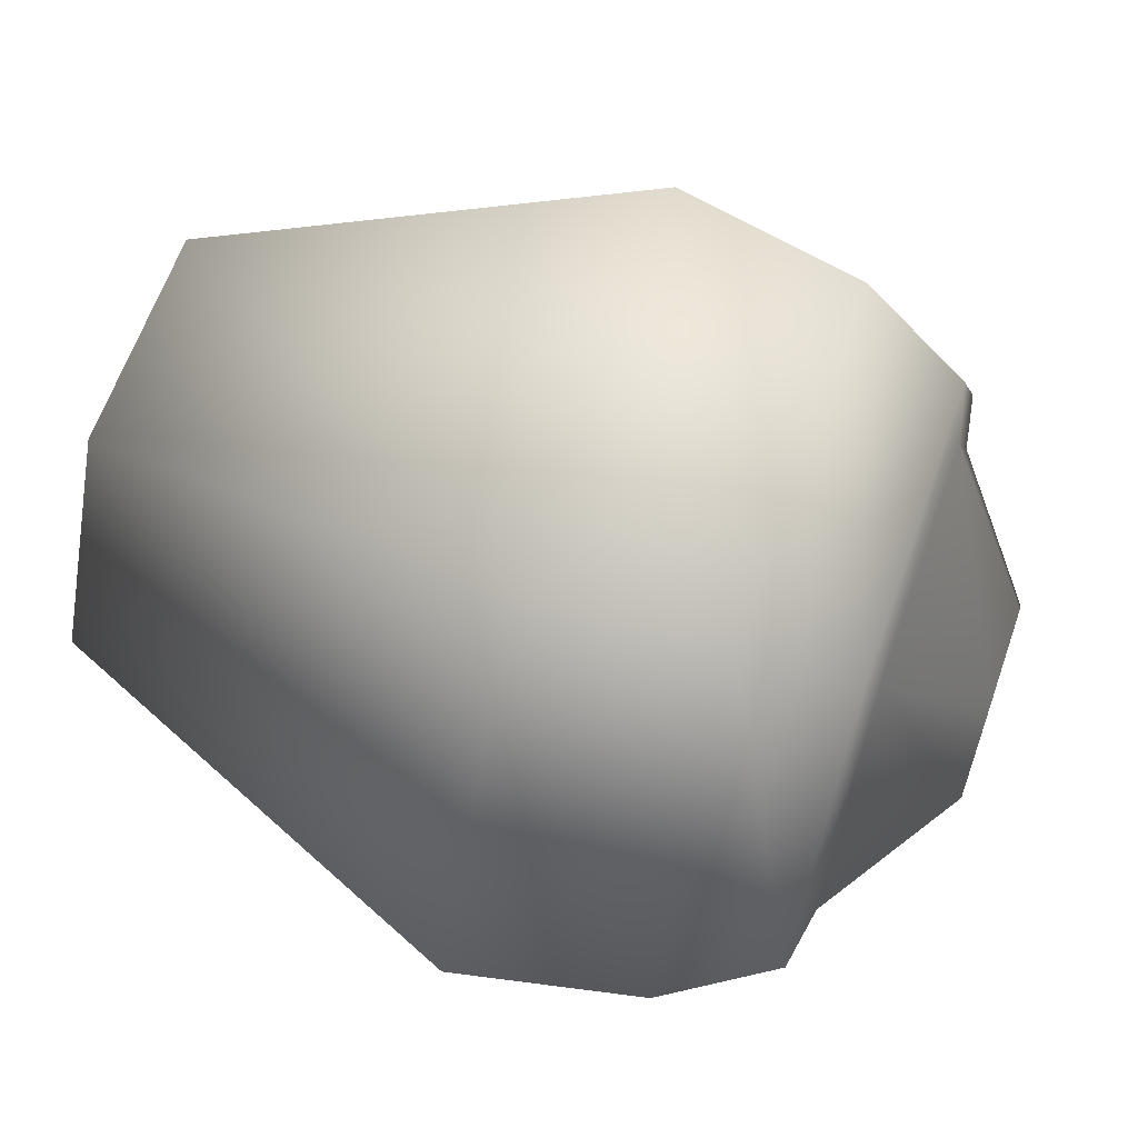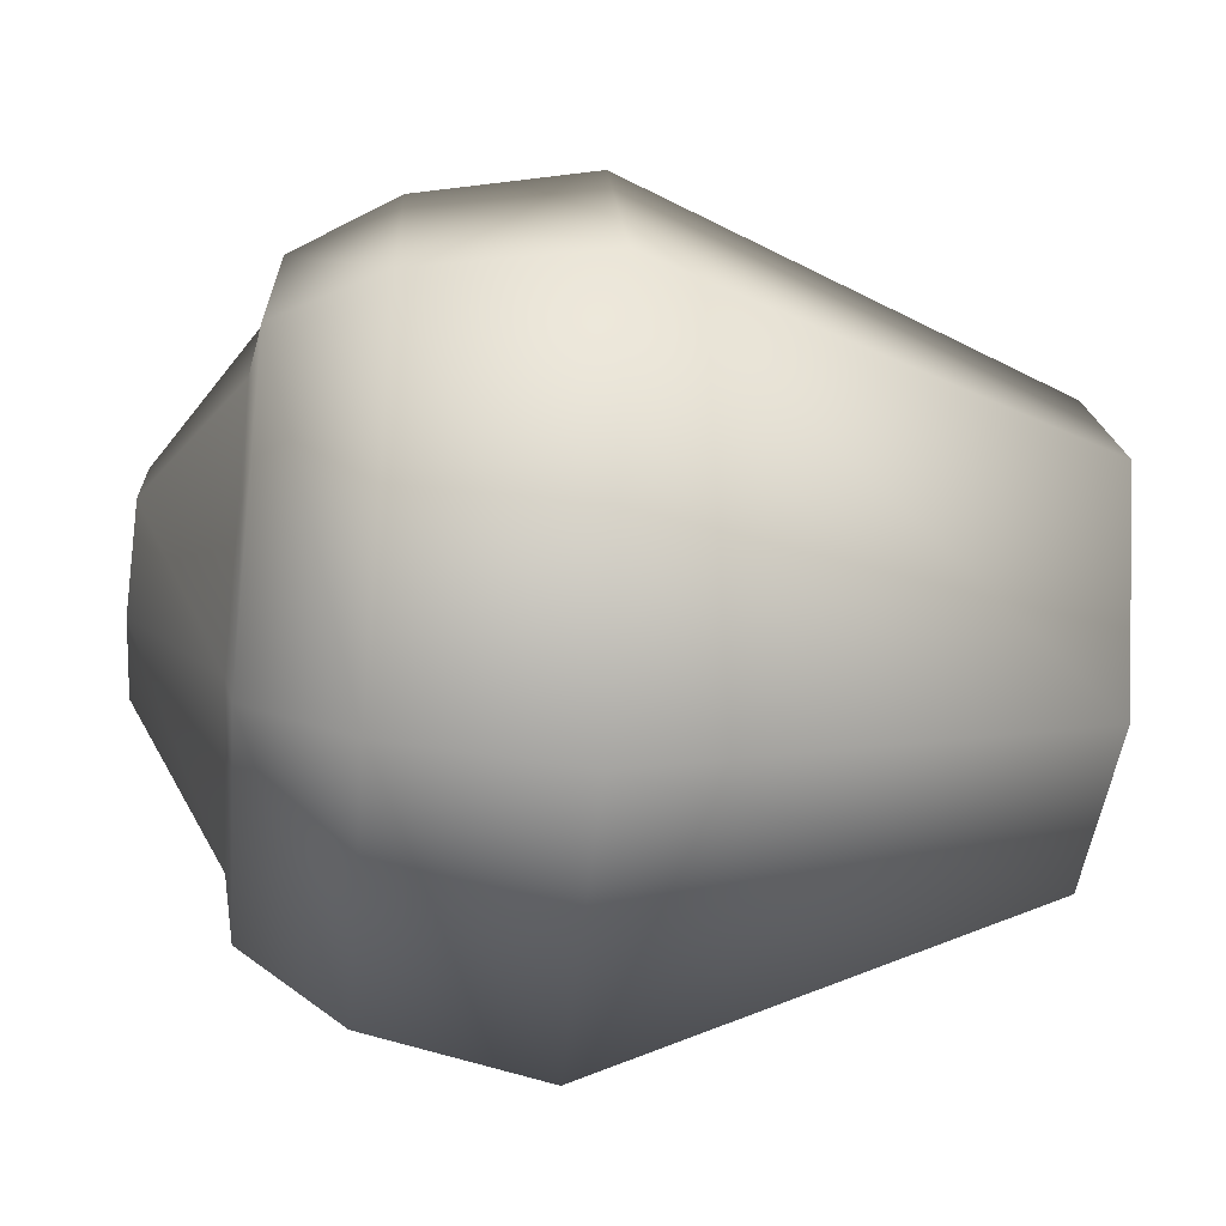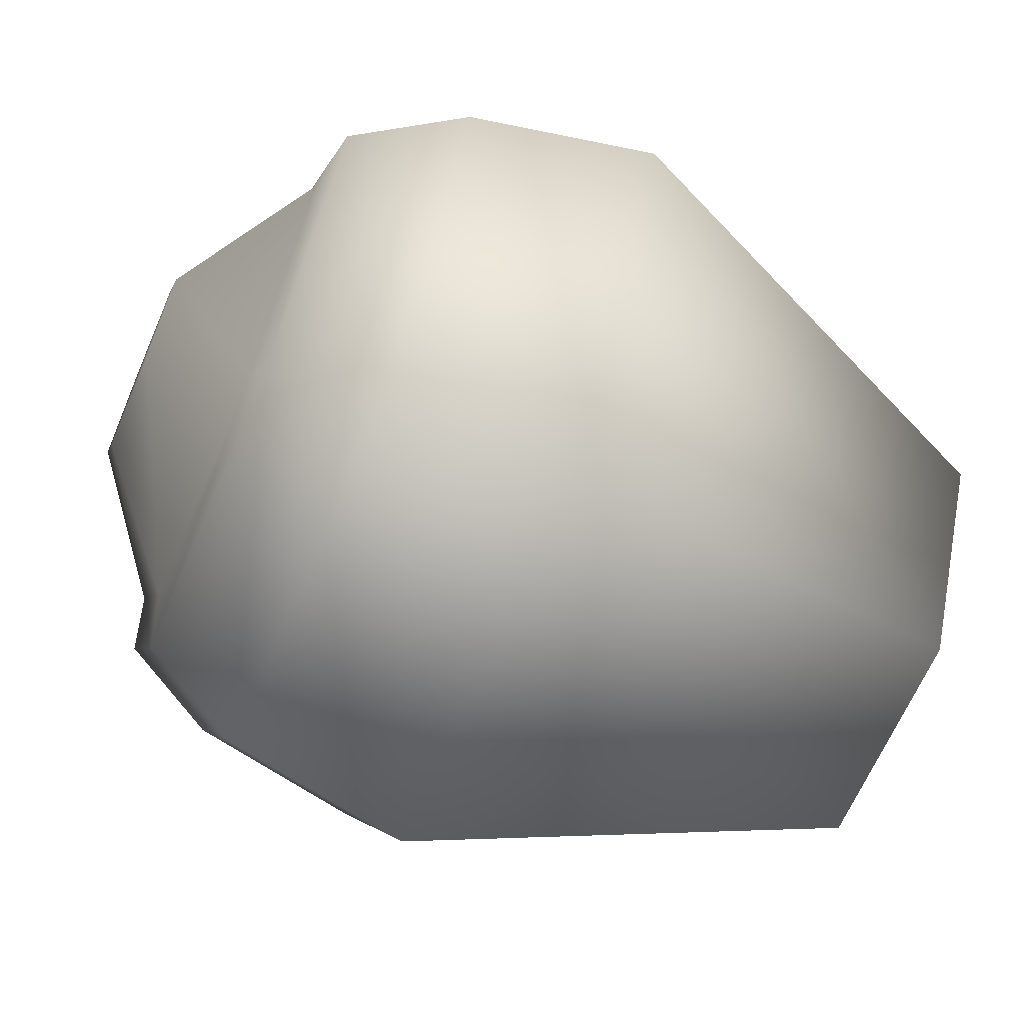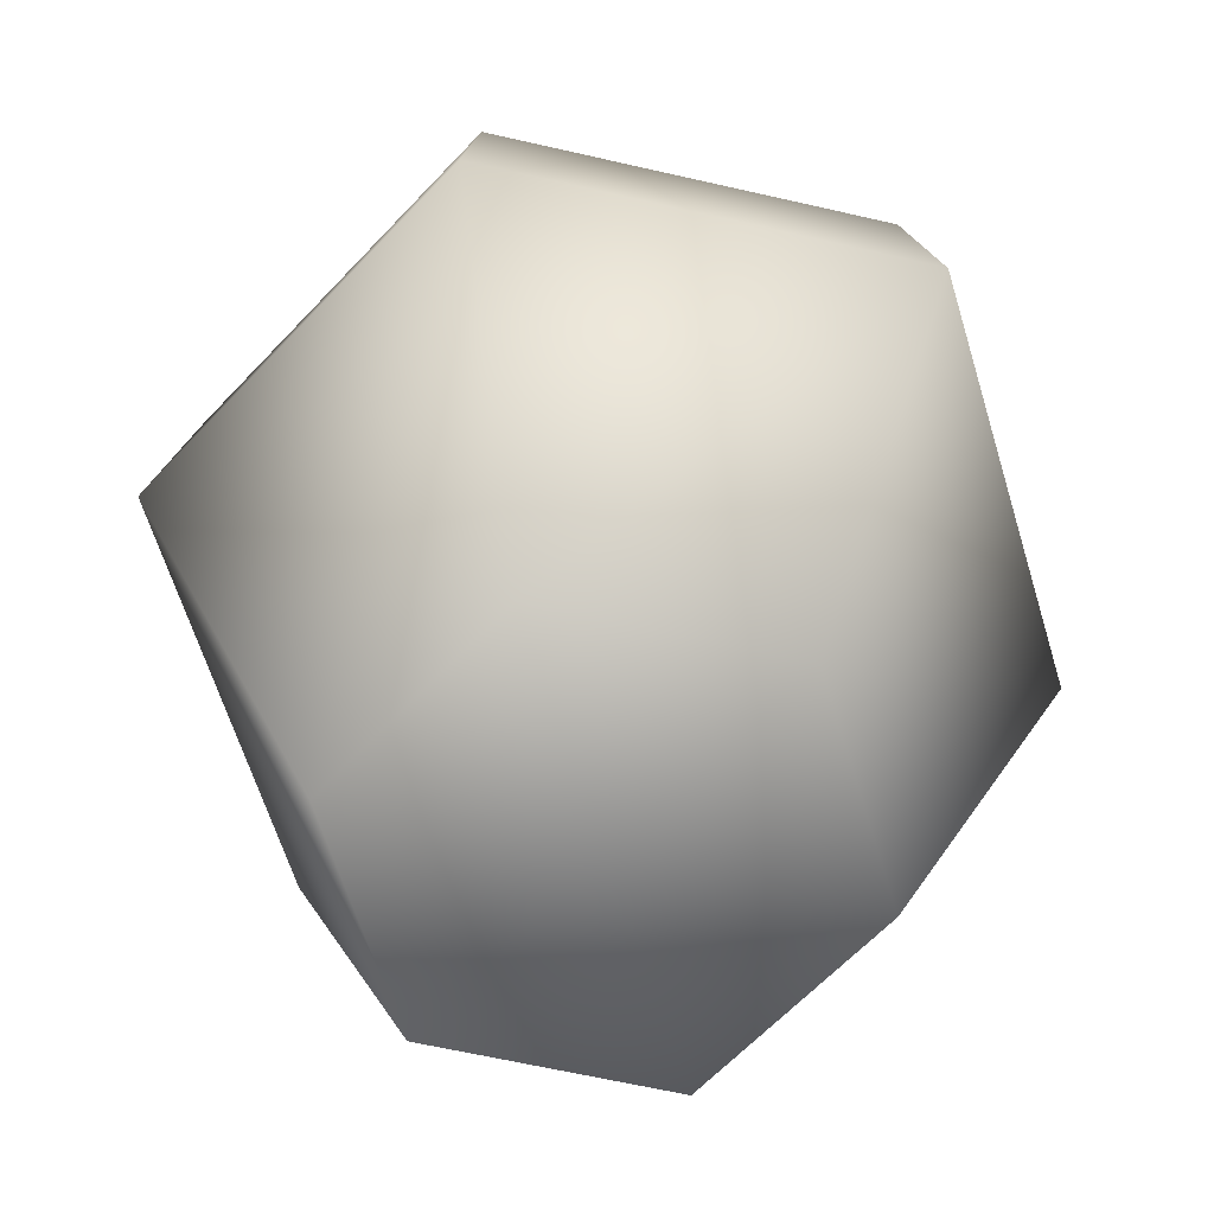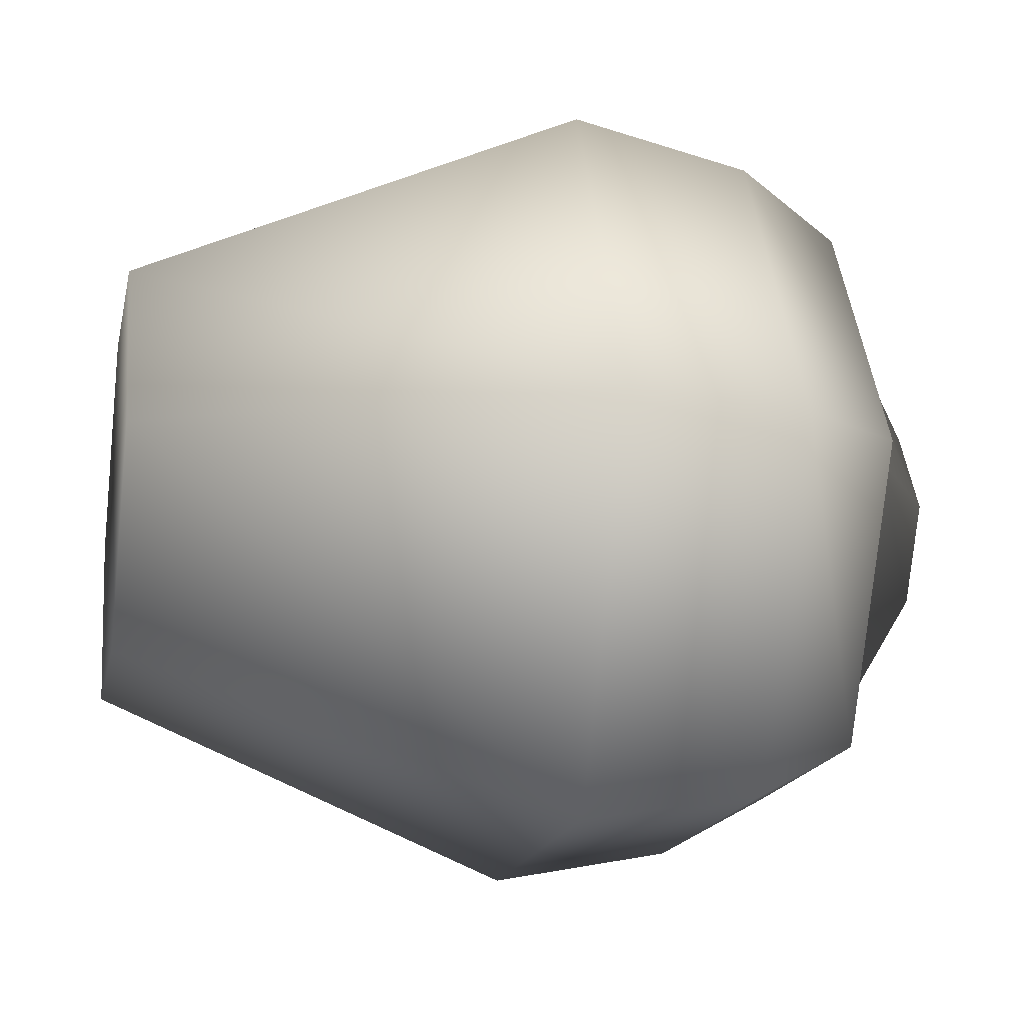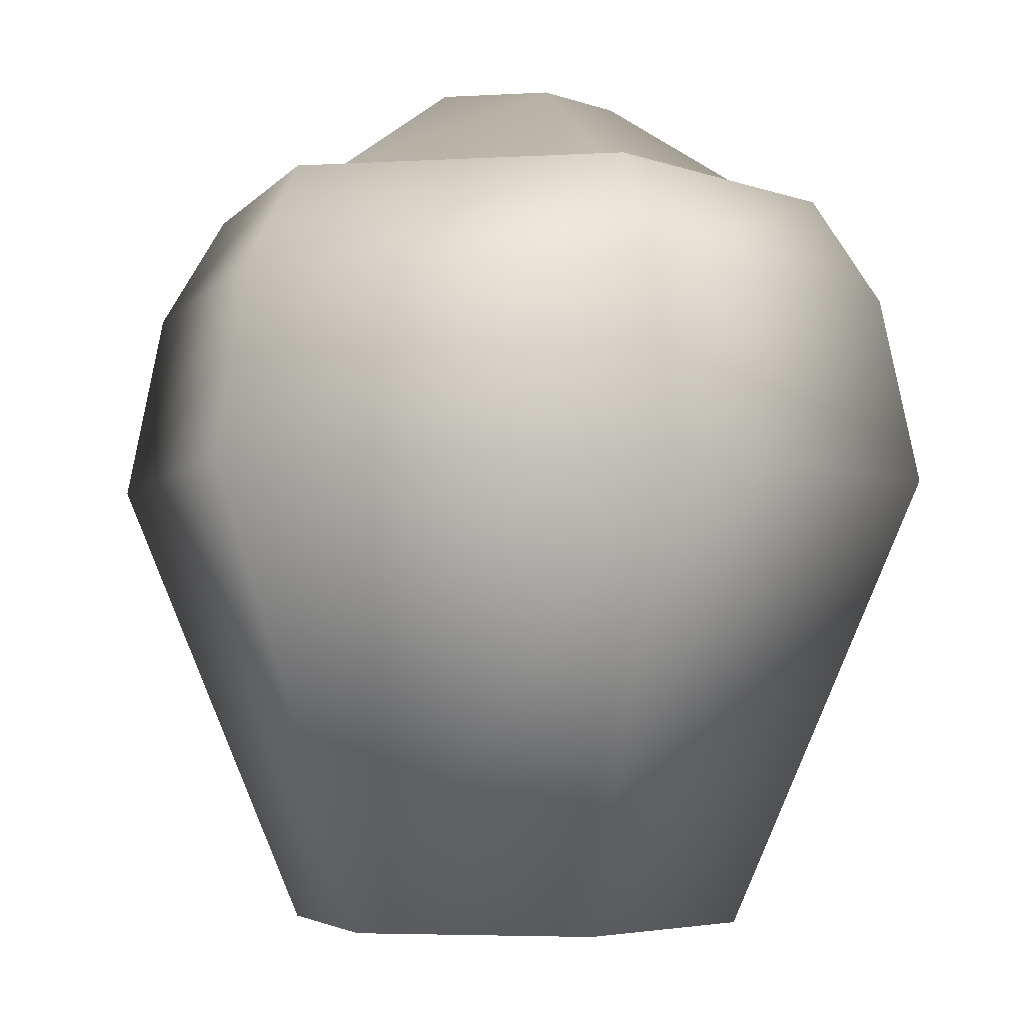
<metadata>
{"format":"obj","ext":"obj","renderer":"f3d","projection":"perspective","resolution":1024,"background":"white","views":[{"elev":62.9,"azim":109.2,"up":"+Z"},{"elev":-43.4,"azim":-95.3,"up":"+Z"},{"elev":-65.1,"azim":-113.3,"up":"+Z"},{"elev":-63.0,"azim":106.9,"up":"+Y"},{"elev":-16.4,"azim":78.6,"up":"+Z"},{"elev":-4.4,"azim":10.7,"up":"+Y"}]}
</metadata>
<code>
g Pot-02
v -8e-06 4e-06 0
v -10.88 -1e-06 18.85
v -21.76 4e-06 6e-06
v -21.76 4e-06 6e-06
v -20 42.43 34.64
v -40 42.43 1e-05
v -10.88 -1e-06 18.85
v -40 42.43 1e-05
v -18.19 60 31.5
v -36.38 60 1e-05
v -40 42.43 1e-05
v -20 42.43 34.64
v -18.19 60 31.5
v -36.38 60 1e-05
v -15 70 25.98
v -30 70 9e-06
v -18.19 60 31.5
v -30 70 9e-06
v -12.06 71 20.9
v -24.13 71 9e-06
v -15 70 25.98
v -5 80 8.66
v -10 80 8e-06
v -10 80 8e-06
v -5 80 8.66
v -0.06466 80 1.3e-05
v 10.88 -1e-06 18.85
v 20 42.43 34.64
v 10.88 -1e-06 18.85
v 18.19 60 31.5
v 20 42.43 34.64
v -18.19 60 31.5
v 15 70 25.98
v -15 70 25.98
v 18.19 60 31.5
v -15 70 25.98
v 12.06 71 20.9
v -12.06 71 20.9
v 15 70 25.98
v 5 80 8.66
v -5 80 8.66
v -5 80 8.66
v 0.07273 80 0.04201
v -0.06466 80 1.3e-05
v 5 80 8.66
v 21.76 4e-06 -1.4e-05
v 40 42.43 -2e-06
v 21.76 4e-06 -1.4e-05
v 36.38 60 5e-06
v 40 42.43 -2e-06
v 30 70 1e-05
v 36.38 60 5e-06
v 24.13 71 1.2e-05
v 30 70 1e-05
v 10 80 1.7e-05
v 10 80 1.7e-05
v 0.07273 80 0.04201
v 10.88 8e-06 -18.85
v 20 42.43 -34.64
v 10.88 8e-06 -18.85
v 18.19 60 -31.5
v 20 42.43 -34.64
v 15 70 -25.98
v 18.19 60 -31.5
v 12.06 71 -20.9
v 15 70 -25.98
v 5 80 -8.66
v 0.04849 80 -0.08397
v 5 80 -8.66
v -10.88 8e-06 -18.85
v -20 42.43 -34.64
v -10.88 8e-06 -18.85
v -18.19 60 -31.5
v -20 42.43 -34.64
v -15 70 -25.98
v -18.19 60 -31.5
v -12.06 71 -20.9
v -15 70 -25.98
v -5 80 -8.66
v -5 80 -8.66
v -2e-06 4e-06 4e-06
v -21.76 4e-06 6e-06
v -10.88 8e-06 -18.85
v -10.88 8e-06 -18.85
v -40 42.43 1e-05
v -20 42.43 -34.64
v -21.76 4e-06 6e-06
v -20 42.43 -34.64
v -36.38 60 1e-05
v -18.19 60 -31.5
v -40 42.43 1e-05
v -18.19 60 -31.5
v -30 70 9e-06
v -15 70 -25.98
v -36.38 60 1e-05
v -15 70 -25.98
v -24.13 71 9e-06
v -12.06 71 -20.9
v -30 70 9e-06
v -10 80 8e-06
v -5 80 -8.66
v -5 80 -8.66
v -10 80 8e-06
f 8 9 10
f 77 79 65
f 67 65 79
f 65 67 53
f 55 53 67
f 53 55 37
f 40 37 55
f 37 40 38
f 41 38 40
f 38 36 37
f 39 37 36
f 37 39 53
f 54 53 39
f 53 54 65
f 66 65 54
f 65 66 77
f 78 77 66
f 74 73 62
f 61 62 73
f 62 61 50
f 49 50 61
f 50 49 31
f 30 31 49
f 31 30 12
f 13 12 30
f 12 13 11
f 76 75 64
f 63 64 75
f 64 63 52
f 51 52 63
f 52 51 35
f 33 35 51
f 35 33 32
f 34 32 33
f 80 26 69
f 68 69 26
f 69 68 56
f 57 56 68
f 56 57 45
f 24 25 26
f 102 103 26
f 43 42 45
f 42 43 44
f 97 96 99
f 96 97 98
f 100 98 97
f 98 100 101
f 70 58 1
f 46 1 58
f 1 46 27
f 1 2 3
f 2 1 27
f 72 71 60
f 59 60 71
f 60 59 48
f 47 48 59
f 48 47 29
f 28 29 47
f 29 28 7
f 5 7 28
f 7 5 4
f 6 4 5
f 15 14 17
f 14 15 16
f 19 18 21
f 18 19 20
f 22 20 19
f 20 22 23
f 81 82 83
f 85 84 87
f 84 85 86
f 89 88 91
f 88 89 90
f 93 92 95
f 92 93 94

</code>
